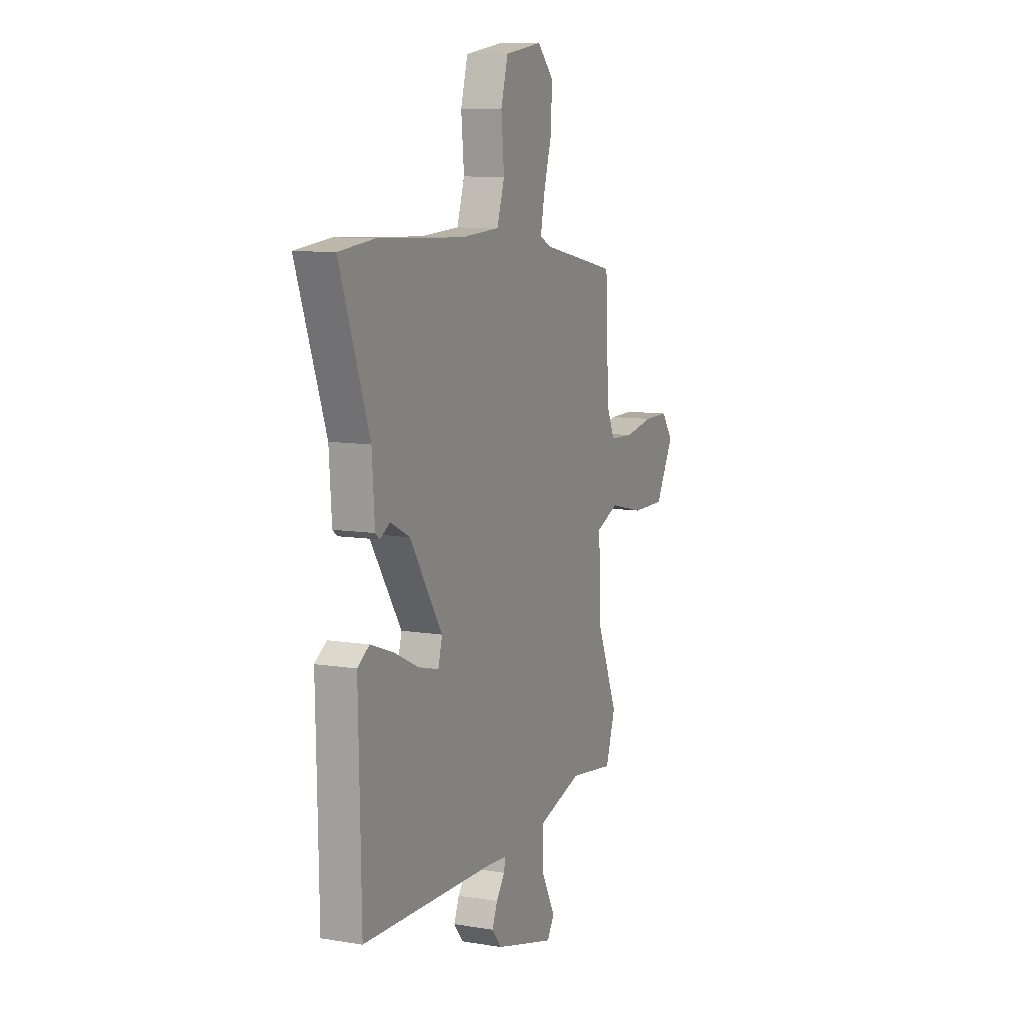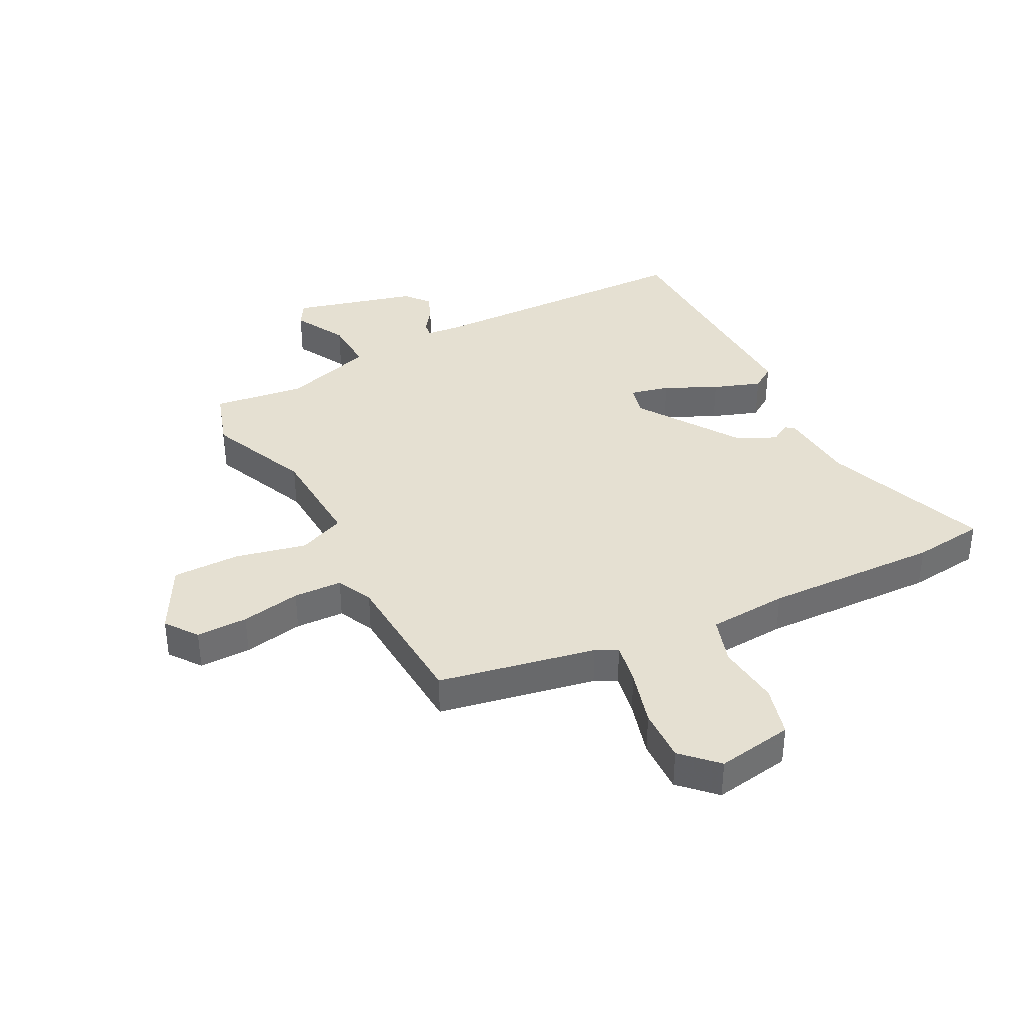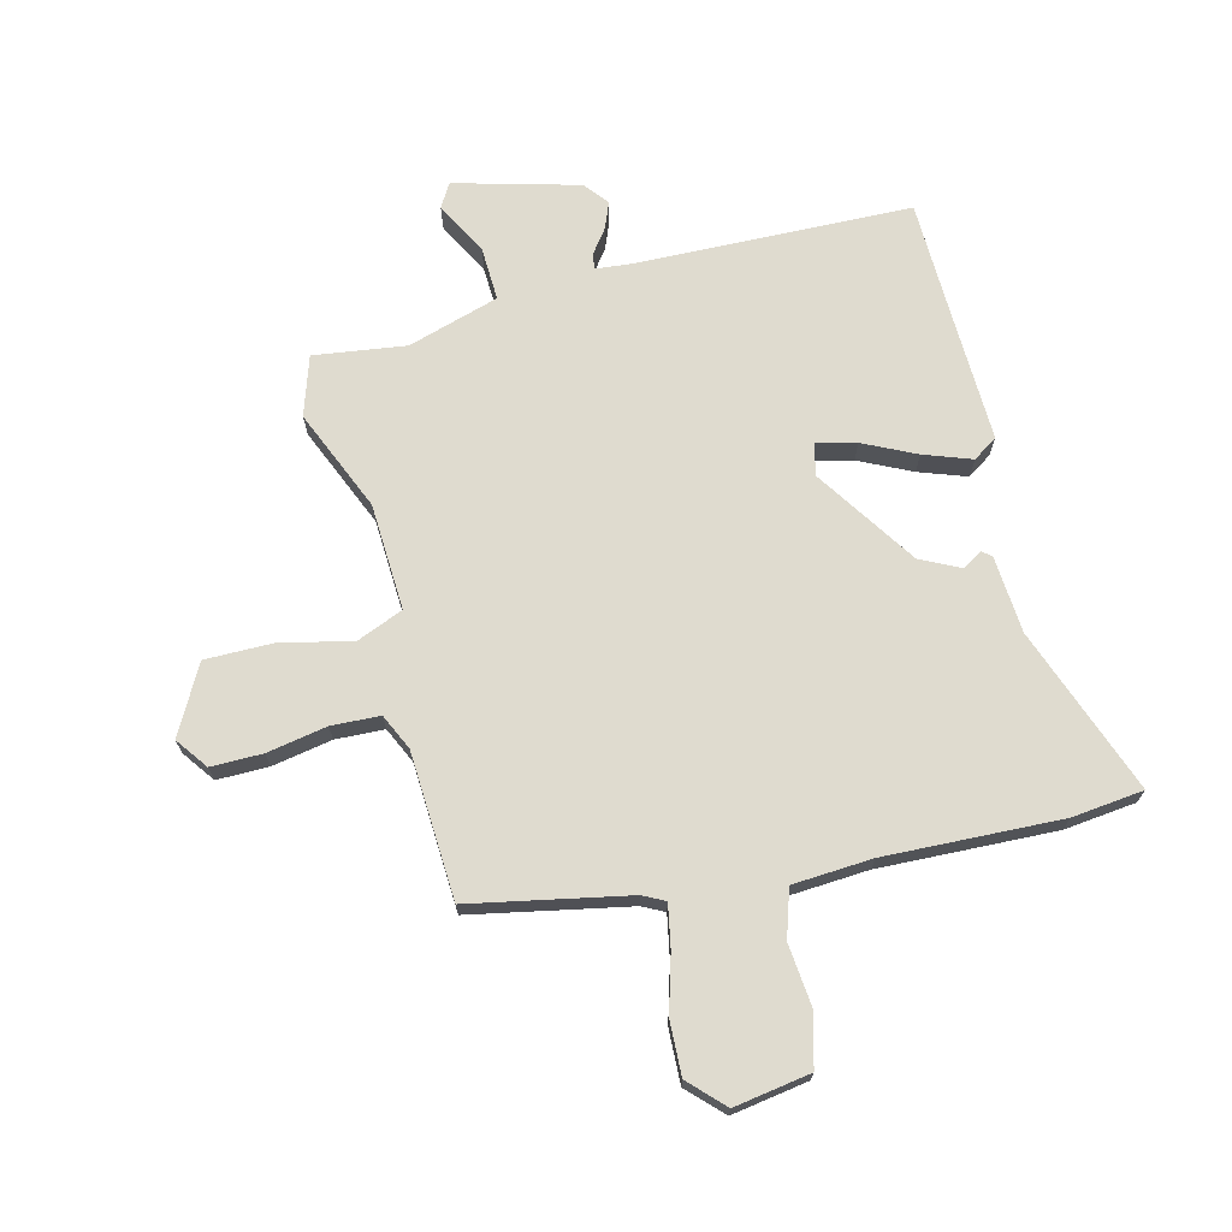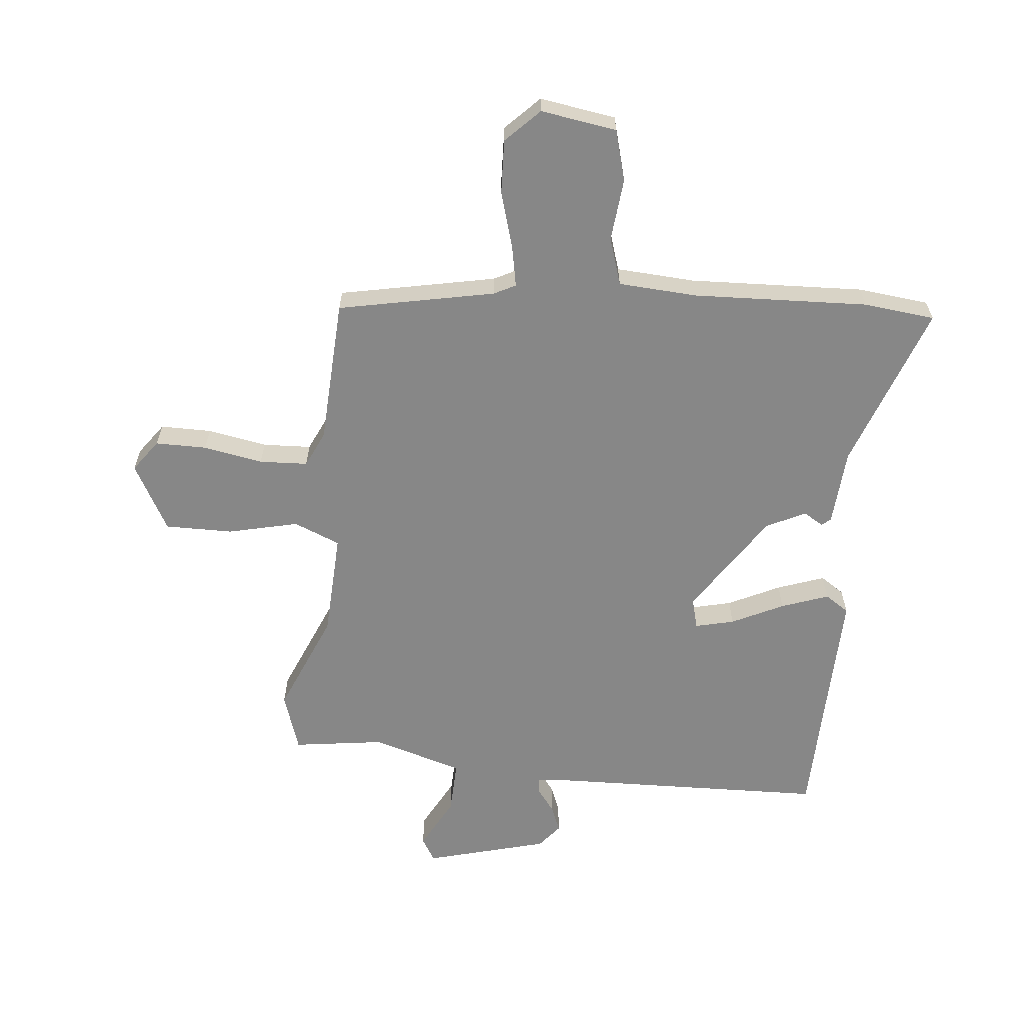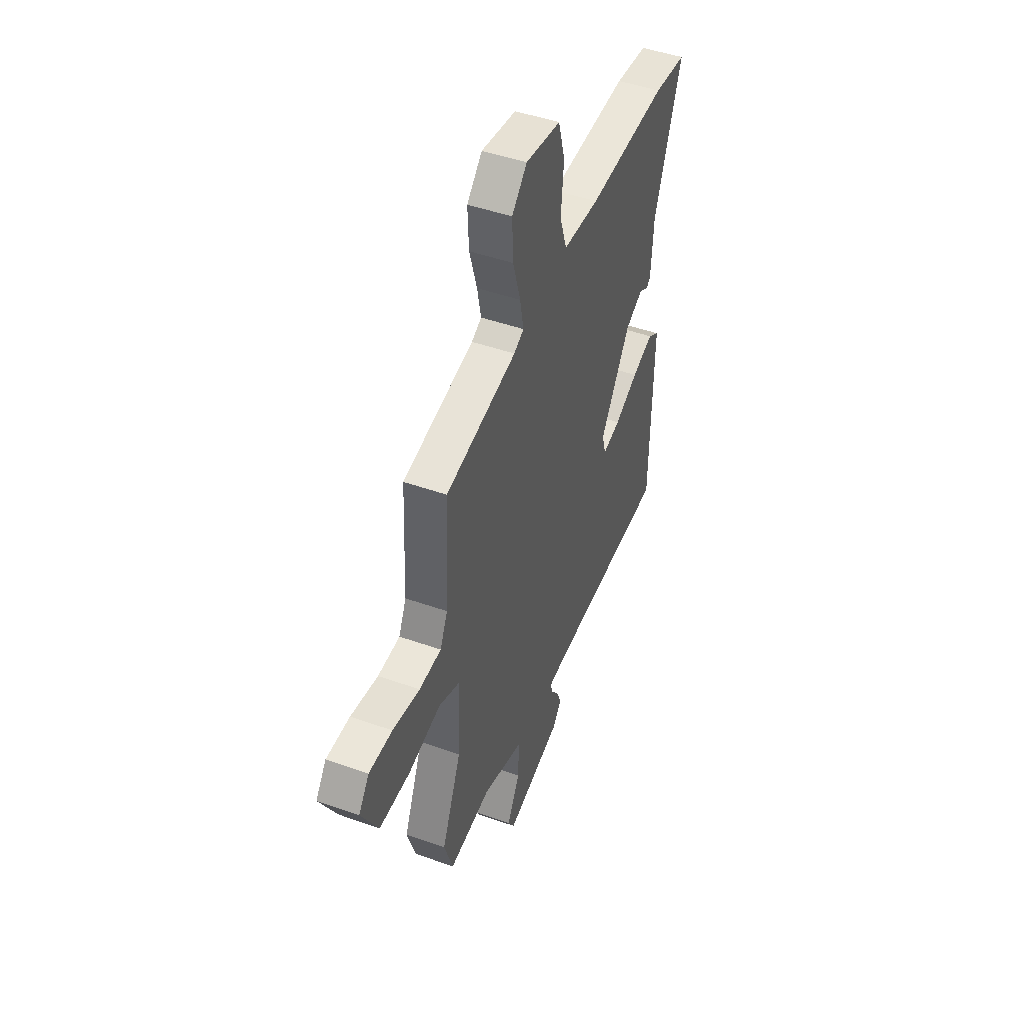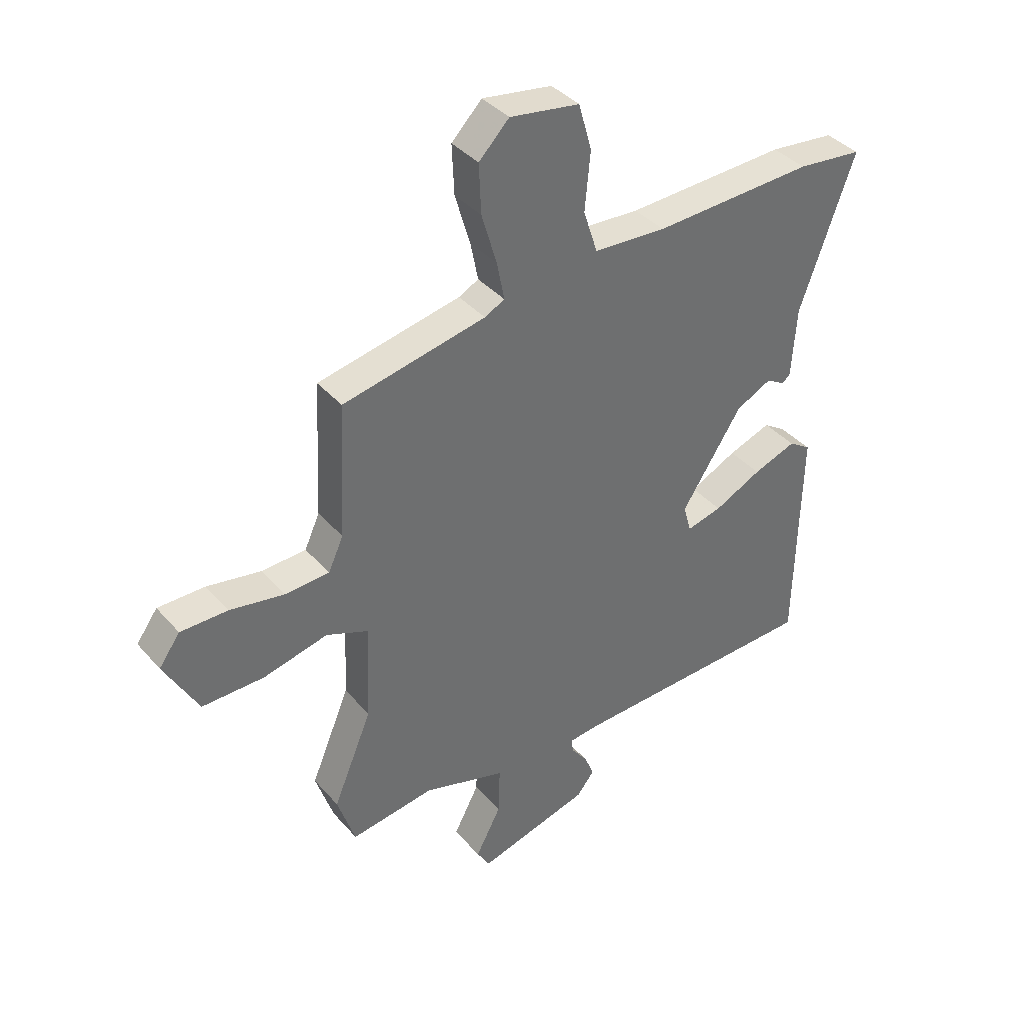
<metadata>
{"format":"obj","ext":"obj","renderer":"f3d","projection":"perspective","resolution":1024,"background":"white","views":[{"elev":9.6,"azim":113.4,"up":"+Z"},{"elev":37.6,"azim":-27.9,"up":"+Y"},{"elev":70.4,"azim":-14.4,"up":"+Y"},{"elev":-62.3,"azim":-5.8,"up":"+Y"},{"elev":46.7,"azim":-68.0,"up":"+Z"},{"elev":38.4,"azim":-36.0,"up":"+Z"}]}
</metadata>
<code>
v 0.503 0.07 -0.348
v 0.5 0.07 -0.525
v 0.035 0.07 -0.54
v -0.025 0.07 -0.546
v -0.021 0.07 -0.572
v 0.009 0.07 -0.612
v 0.027 0.07 -0.656
v -0.006 0.07 -0.697
v -0.214 0.07 -0.754
v -0.238 0.07 -0.714
v -0.191 0.07 -0.625
v -0.188 0.07 -0.534
v -0.342 0.07 -0.488
v -0.497 0.07 -0.51
v -0.53 0.07 -0.41
v -0.458 0.07 -0.238
v -0.45 0.07 -0.058
v -0.529 0.07 -0.026
v -0.648 0.07 -0.054
v -0.763 0.07 -0.055
v -0.826 0.07 0.059
v -0.787 0.07 0.113
v -0.7 0.07 0.113
v -0.599 0.07 0.095
v -0.517 0.07 0.099
v -0.489 0.07 0.16
v -0.477 0.07 0.408
v -0.212 0.07 0.462
v -0.175 0.07 0.481
v -0.189 0.07 0.552
v -0.217 0.07 0.647
v -0.221 0.07 0.738
v -0.165 0.07 0.795
v -0.036 0.07 0.775
v -0.012 0.07 0.689
v -0.022 0.07 0.582
v 0.004 0.07 0.502
v 0.138 0.07 0.494
v 0.435 0.07 0.507
v 0.556 0.07 0.494
v 0.455 0.07 0.213
v 0.446 0.07 0.082
v 0.431 0.07 0.07
v 0.397 0.07 0.09
v 0.331 0.07 0.057
v 0.219 0.07 -0.115
v 0.233 0.07 -0.167
v 0.299 0.07 -0.151
v 0.387 0.07 -0.108
v 0.467 0.07 -0.079
v 0.508 0.07 -0.106
v 0.503 0 -0.348
v 0.5 0 -0.525
v 0.035 0 -0.54
v -0.025 0 -0.546
v -0.021 0 -0.572
v 0.009 0 -0.612
v 0.027 0 -0.656
v -0.006 0 -0.697
v -0.214 0 -0.754
v -0.238 0 -0.714
v -0.191 0 -0.625
v -0.188 0 -0.534
v -0.342 0 -0.488
v -0.497 0 -0.51
v -0.53 0 -0.41
v -0.458 0 -0.238
v -0.45 0 -0.058
v -0.529 0 -0.026
v -0.648 0 -0.054
v -0.763 0 -0.055
v -0.826 0 0.059
v -0.787 0 0.113
v -0.7 0 0.113
v -0.599 0 0.095
v -0.517 0 0.099
v -0.489 0 0.16
v -0.477 0 0.408
v -0.212 0 0.462
v -0.175 0 0.481
v -0.189 0 0.552
v -0.217 0 0.647
v -0.221 0 0.738
v -0.165 0 0.795
v -0.036 0 0.775
v -0.012 0 0.689
v -0.022 0 0.582
v 0.004 0 0.502
v 0.138 0 0.494
v 0.435 0 0.507
v 0.556 0 0.494
v 0.455 0 0.213
v 0.446 0 0.082
v 0.431 0 0.07
v 0.397 0 0.09
v 0.331 0 0.057
v 0.219 0 -0.115
v 0.233 0 -0.167
v 0.299 0 -0.151
v 0.387 0 -0.108
v 0.467 0 -0.079
v 0.508 0 -0.106
f 50 51 1
f 49 50 1
f 48 49 1
f 1 2 3
f 48 1 3
f 47 48 3
f 46 47 3 4
f 41 42 43 44
f 41 44 45
f 40 41 45
f 39 40 45
f 38 39 45
f 37 38 45 46
f 34 35 36
f 33 34 36
f 32 33 36
f 31 32 36
f 30 31 36
f 29 30 36 37
f 37 46 4
f 29 37 4
f 28 29 4
f 22 23 24
f 21 22 24
f 20 21 24
f 19 20 24
f 18 19 24
f 17 18 24 25
f 13 14 15 16
f 12 13 16 17
f 9 10 11
f 8 9 11
f 7 8 11
f 6 7 11
f 5 6 11
f 5 11 12
f 5 12 17
f 4 5 17
f 28 4 17
f 27 28 17
f 26 27 17
f 17 25 26
f 52 102 101
f 52 101 100
f 52 100 99
f 54 53 52
f 54 52 99
f 54 99 98
f 55 54 98 97
f 95 94 93 92
f 96 95 92
f 96 92 91
f 96 91 90
f 96 90 89
f 97 96 89 88
f 87 86 85
f 87 85 84
f 87 84 83
f 87 83 82
f 87 82 81
f 88 87 81 80
f 55 97 88
f 55 88 80
f 55 80 79
f 75 74 73
f 75 73 72
f 75 72 71
f 75 71 70
f 75 70 69
f 76 75 69 68
f 67 66 65 64
f 68 67 64 63
f 62 61 60
f 62 60 59
f 62 59 58
f 62 58 57
f 62 57 56
f 63 62 56
f 68 63 56
f 68 56 55
f 68 55 79
f 68 79 78
f 68 78 77
f 77 76 68
f 1 52 53 2
f 2 53 54 3
f 3 54 55 4
f 4 55 56 5
f 5 56 57 6
f 6 57 58 7
f 7 58 59 8
f 8 59 60 9
f 9 60 61 10
f 10 61 62 11
f 11 62 63 12
f 12 63 64 13
f 13 64 65 14
f 14 65 66 15
f 15 66 67 16
f 16 67 68 17
f 17 68 69 18
f 18 69 70 19
f 19 70 71 20
f 20 71 72 21
f 21 72 73 22
f 22 73 74 23
f 23 74 75 24
f 24 75 76 25
f 25 76 77 26
f 26 77 78 27
f 27 78 79 28
f 28 79 80 29
f 29 80 81 30
f 30 81 82 31
f 31 82 83 32
f 32 83 84 33
f 33 84 85 34
f 34 85 86 35
f 35 86 87 36
f 36 87 88 37
f 37 88 89 38
f 38 89 90 39
f 39 90 91 40
f 40 91 92 41
f 41 92 93 42
f 42 93 94 43
f 43 94 95 44
f 44 95 96 45
f 45 96 97 46
f 46 97 98 47
f 47 98 99 48
f 48 99 100 49
f 49 100 101 50
f 50 101 102 51
f 51 102 52 1

</code>
